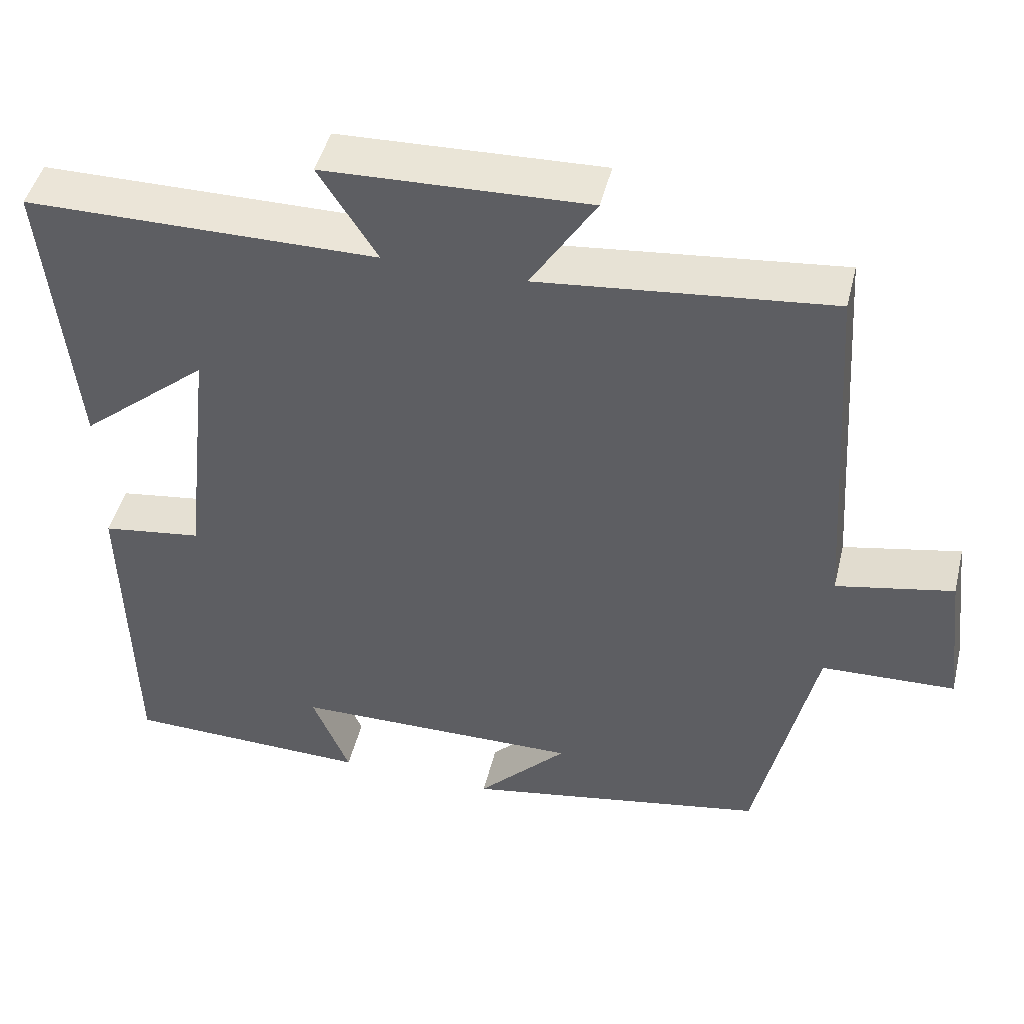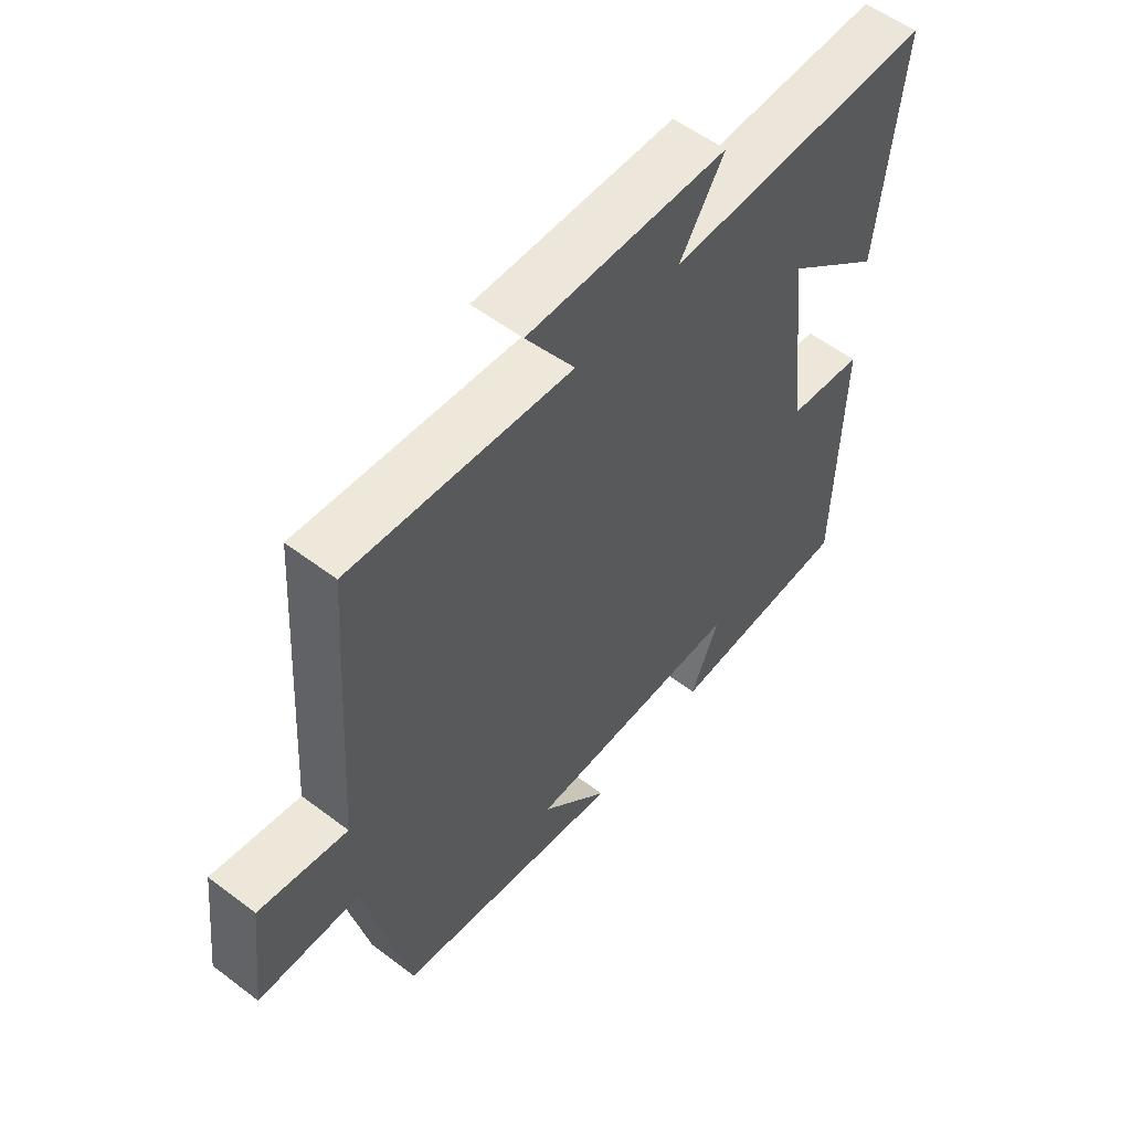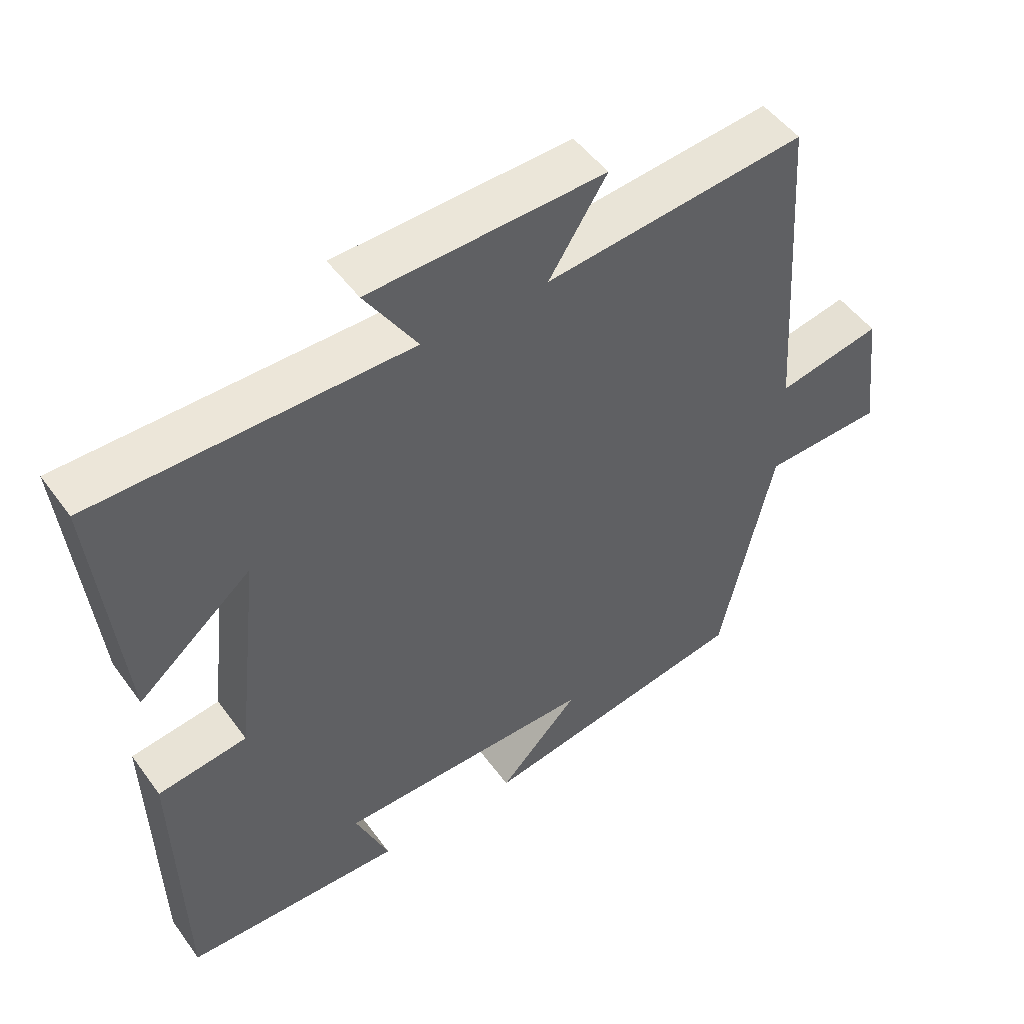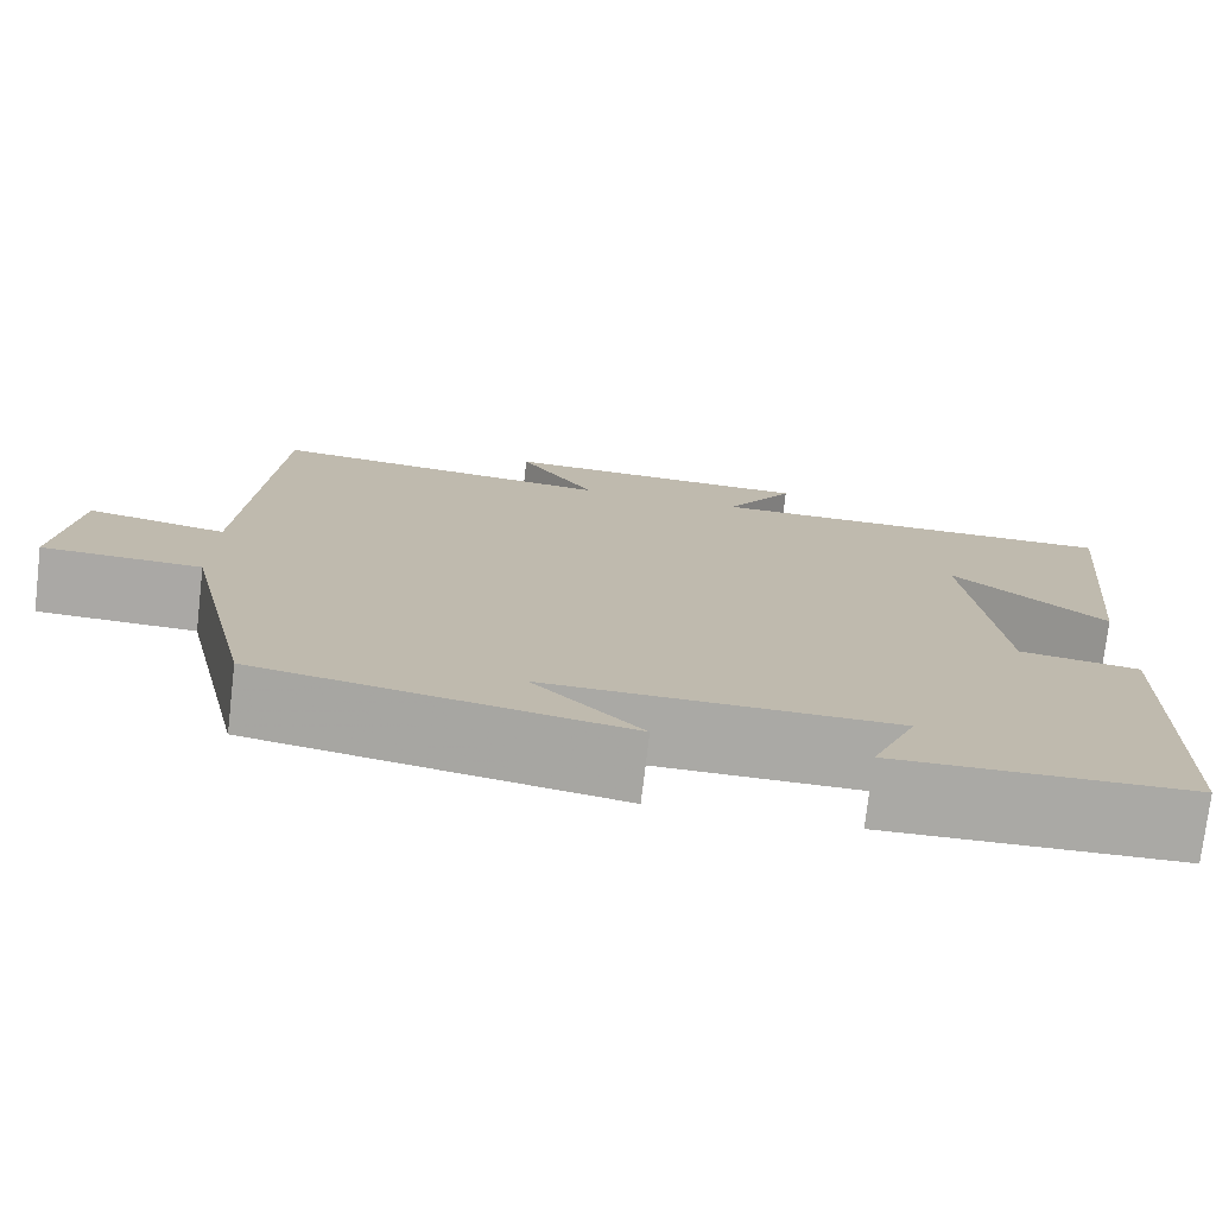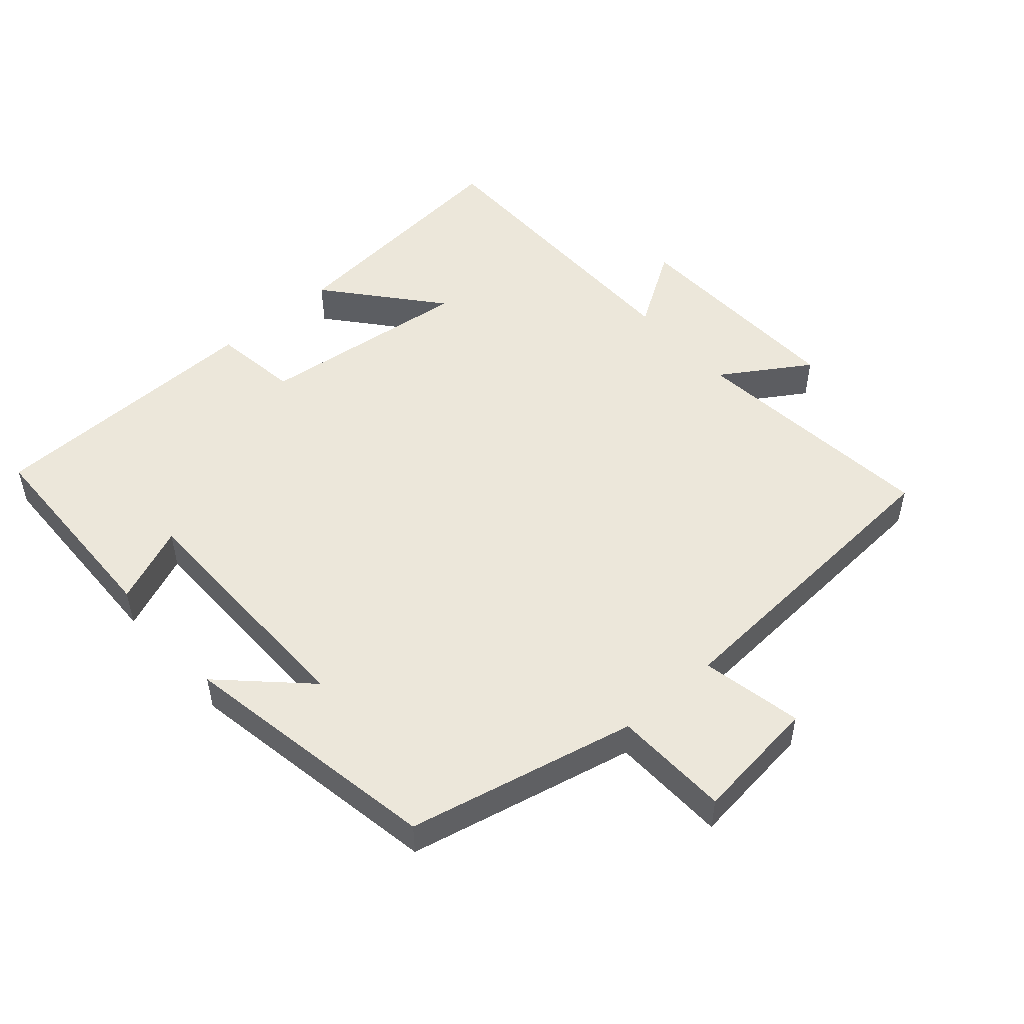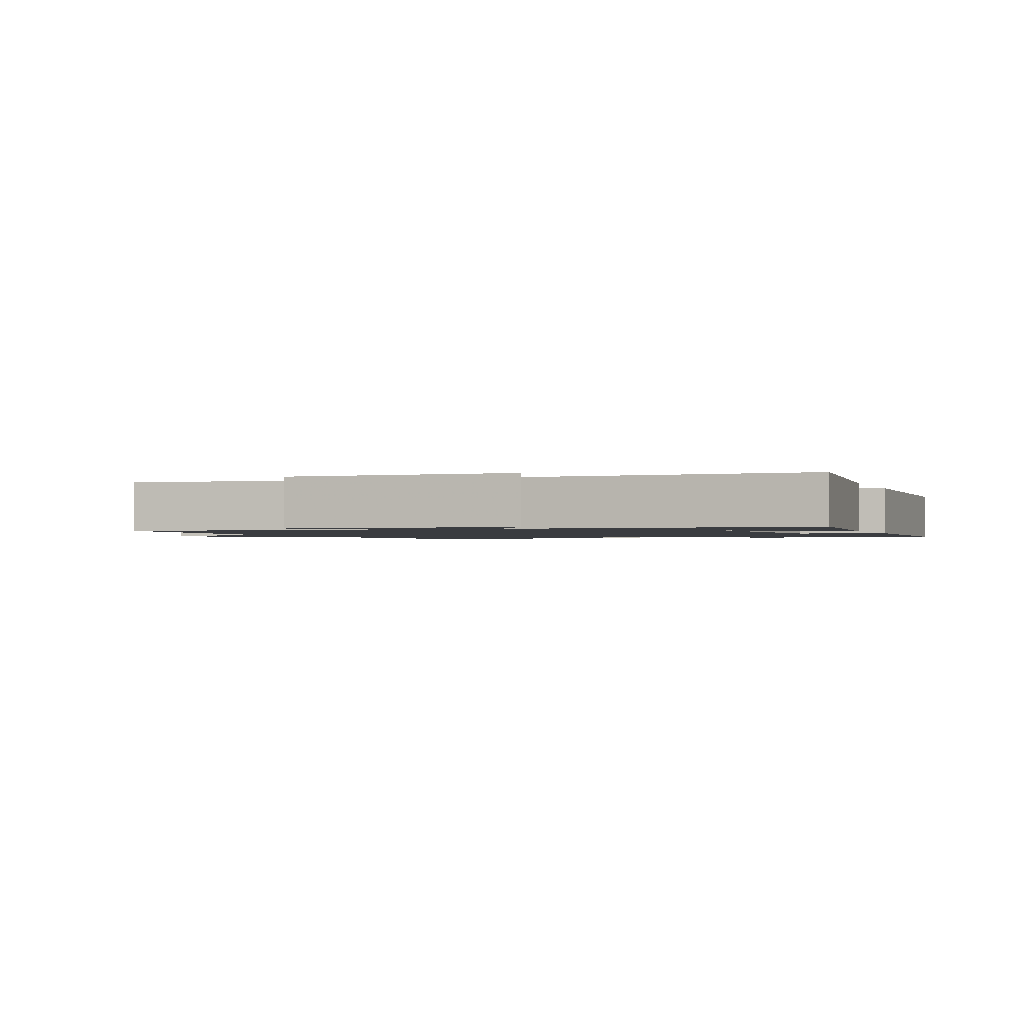
<metadata>
{"format":"obj","ext":"obj","renderer":"f3d","projection":"perspective","resolution":1024,"background":"white","views":[{"elev":46.3,"azim":-166.3,"up":"+Z"},{"elev":56.0,"azim":-51.5,"up":"+Z"},{"elev":49.8,"azim":145.4,"up":"+Z"},{"elev":-75.3,"azim":-6.7,"up":"+Z"},{"elev":50.7,"azim":-131.2,"up":"+Y"},{"elev":-1.5,"azim":21.2,"up":"+Y"}]}
</metadata>
<code>
v 0.537 0.07 0.498
v 0.5 0.07 0.125
v 0.335 0.07 0.263
v 0.371 0.07 -0.055
v 0.5 0.07 -0.073
v 0.491 0.07 -0.492
v 0.175 0.07 -0.5
v 0.223 0.07 -0.384
v -0.149 0.07 -0.38
v -0.033 0.07 -0.5
v -0.424 0.07 -0.43
v -0.5 0.07 -0.091
v -0.672 0.07 -0.085
v -0.65 0.07 0.101
v -0.5 0.07 0.071
v -0.469 0.07 0.539
v -0.095 0.07 0.5
v -0.178 0.07 0.63
v 0.16 0.07 0.618
v 0.085 0.07 0.5
v 0.537 0 0.498
v 0.5 0 0.125
v 0.335 0 0.263
v 0.371 0 -0.055
v 0.5 0 -0.073
v 0.491 0 -0.492
v 0.175 0 -0.5
v 0.223 0 -0.384
v -0.149 0 -0.38
v -0.033 0 -0.5
v -0.424 0 -0.43
v -0.5 0 -0.091
v -0.672 0 -0.085
v -0.65 0 0.101
v -0.5 0 0.071
v -0.469 0 0.539
v -0.095 0 0.5
v -0.178 0 0.63
v 0.16 0 0.618
v 0.085 0 0.5
f 17 18 19 20
f 17 20 1
f 15 16 17
f 15 17 1
f 12 13 14 15
f 9 10 11 12
f 8 9 12 15
f 6 7 8
f 5 6 8
f 4 5 8
f 3 4 8 15
f 1 2 3
f 1 3 15
f 40 39 38 37
f 21 40 37
f 37 36 35
f 21 37 35
f 35 34 33 32
f 32 31 30 29
f 35 32 29 28
f 28 27 26
f 28 26 25
f 28 25 24
f 35 28 24 23
f 23 22 21
f 35 23 21
f 1 21 22 2
f 2 22 23 3
f 3 23 24 4
f 4 24 25 5
f 5 25 26 6
f 6 26 27 7
f 7 27 28 8
f 8 28 29 9
f 9 29 30 10
f 10 30 31 11
f 11 31 32 12
f 12 32 33 13
f 13 33 34 14
f 14 34 35 15
f 15 35 36 16
f 16 36 37 17
f 17 37 38 18
f 18 38 39 19
f 19 39 40 20
f 20 40 21 1

</code>
